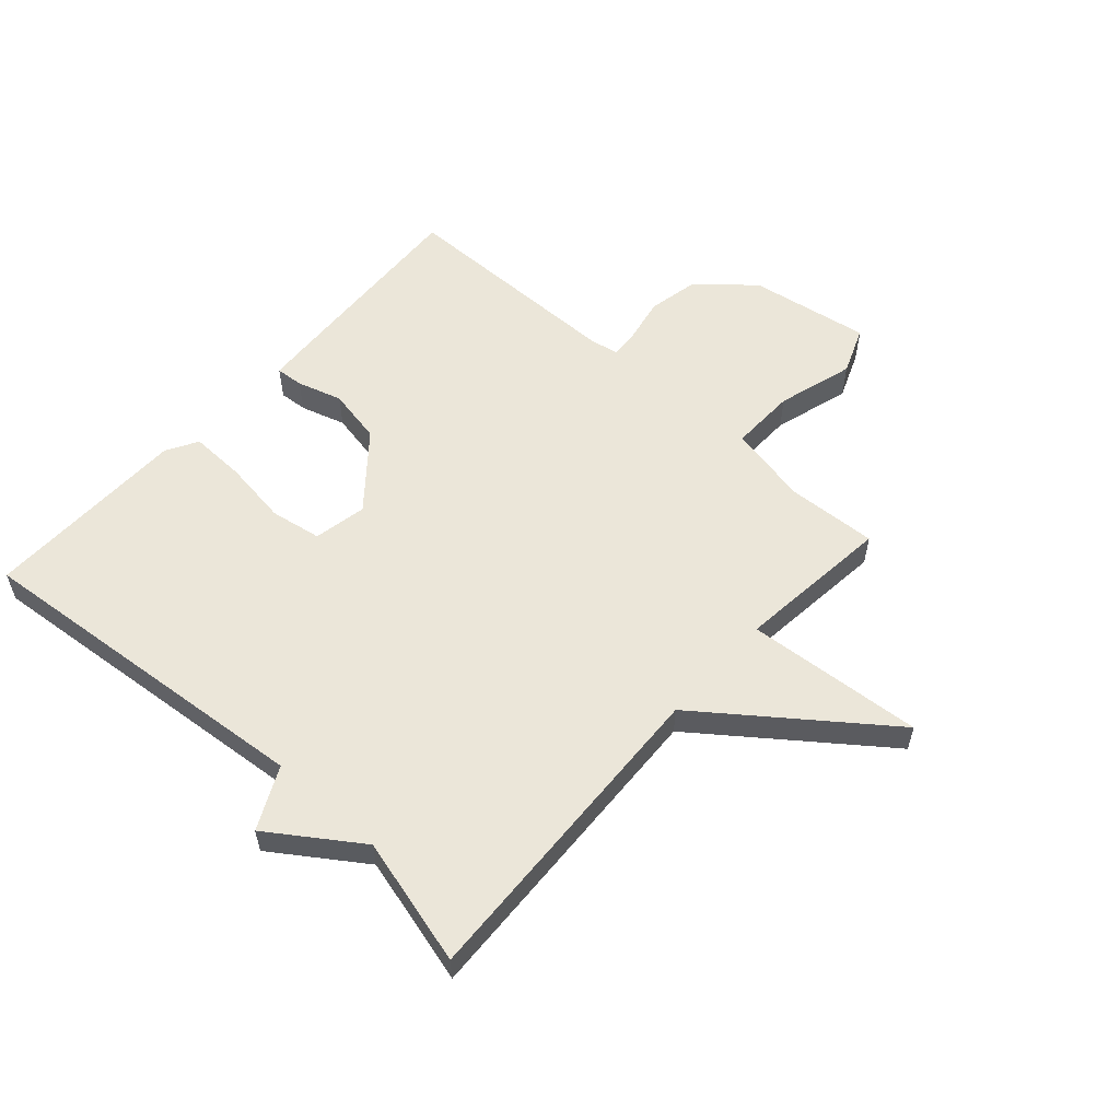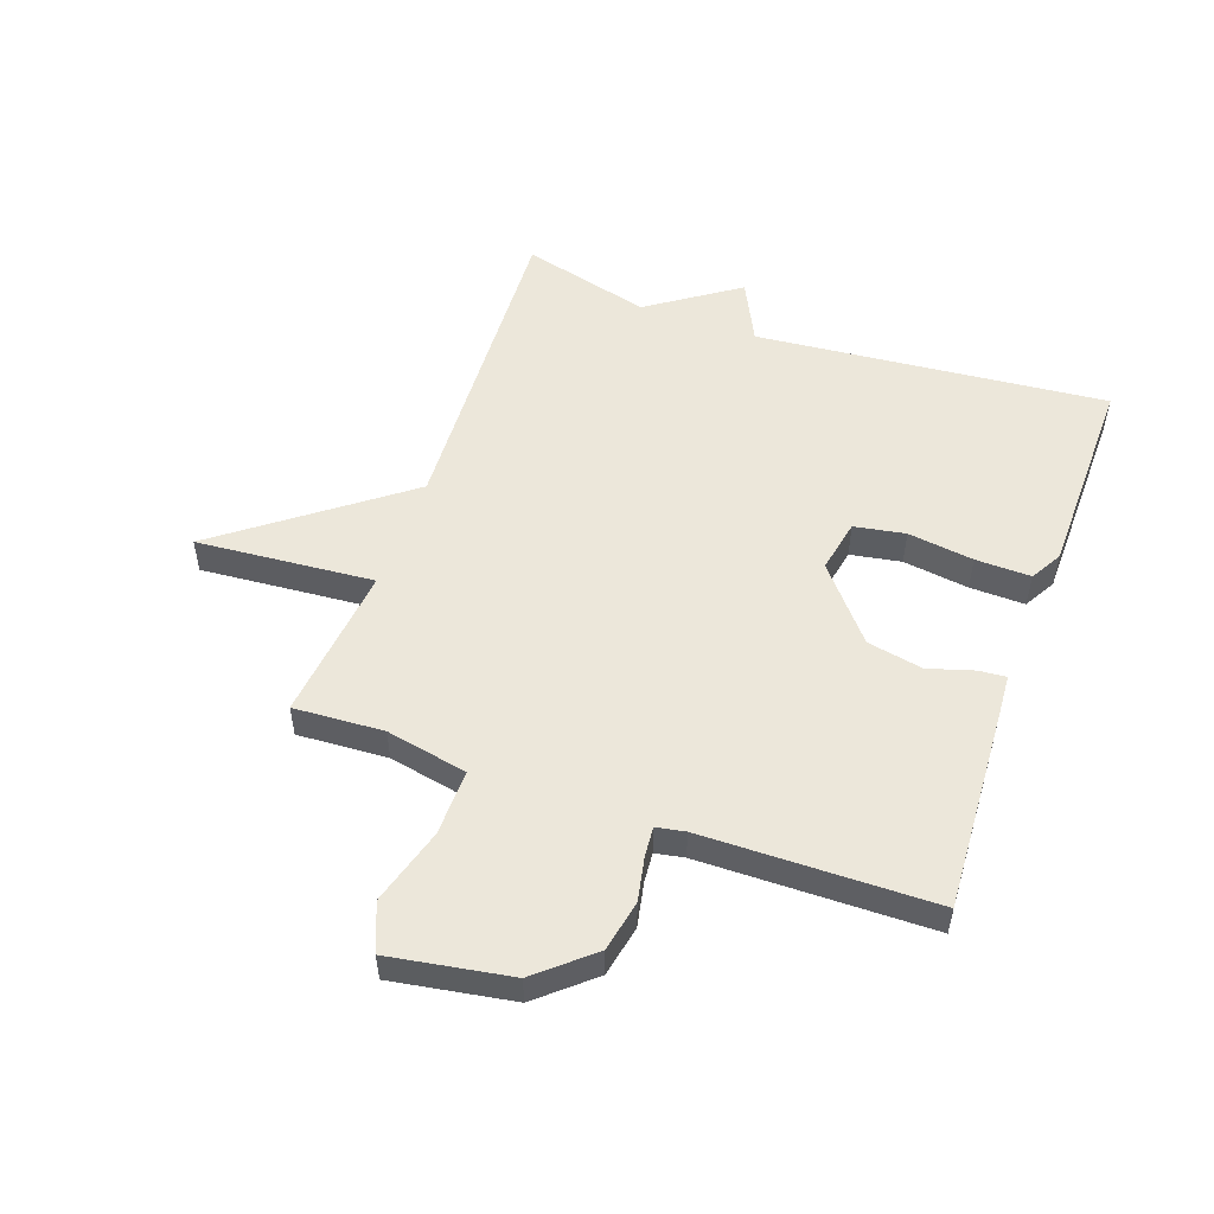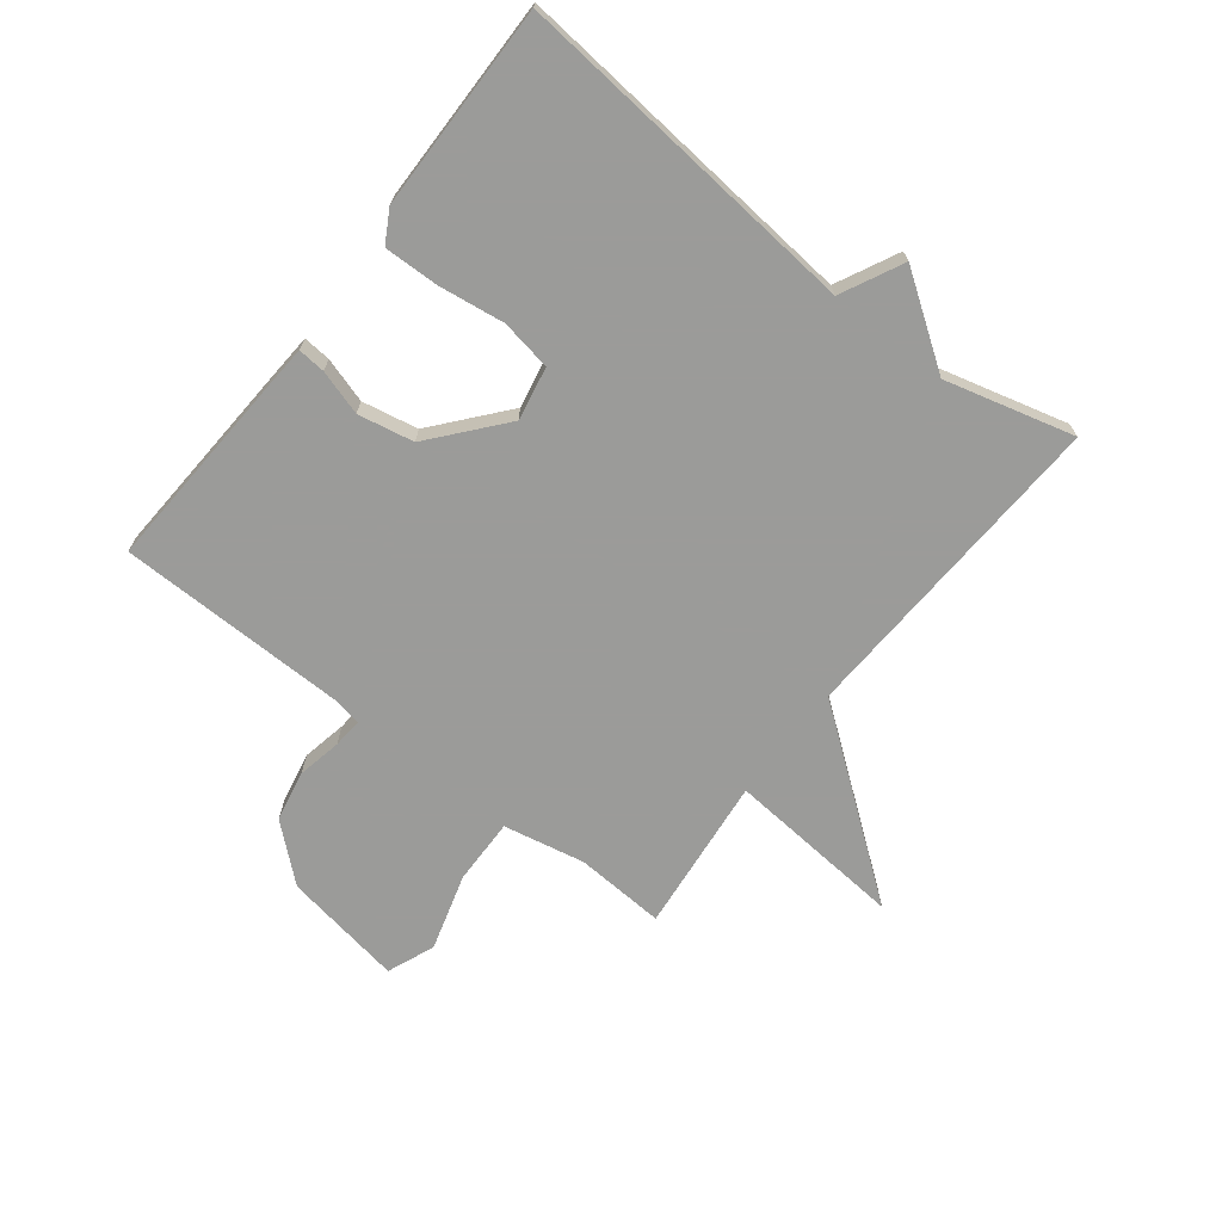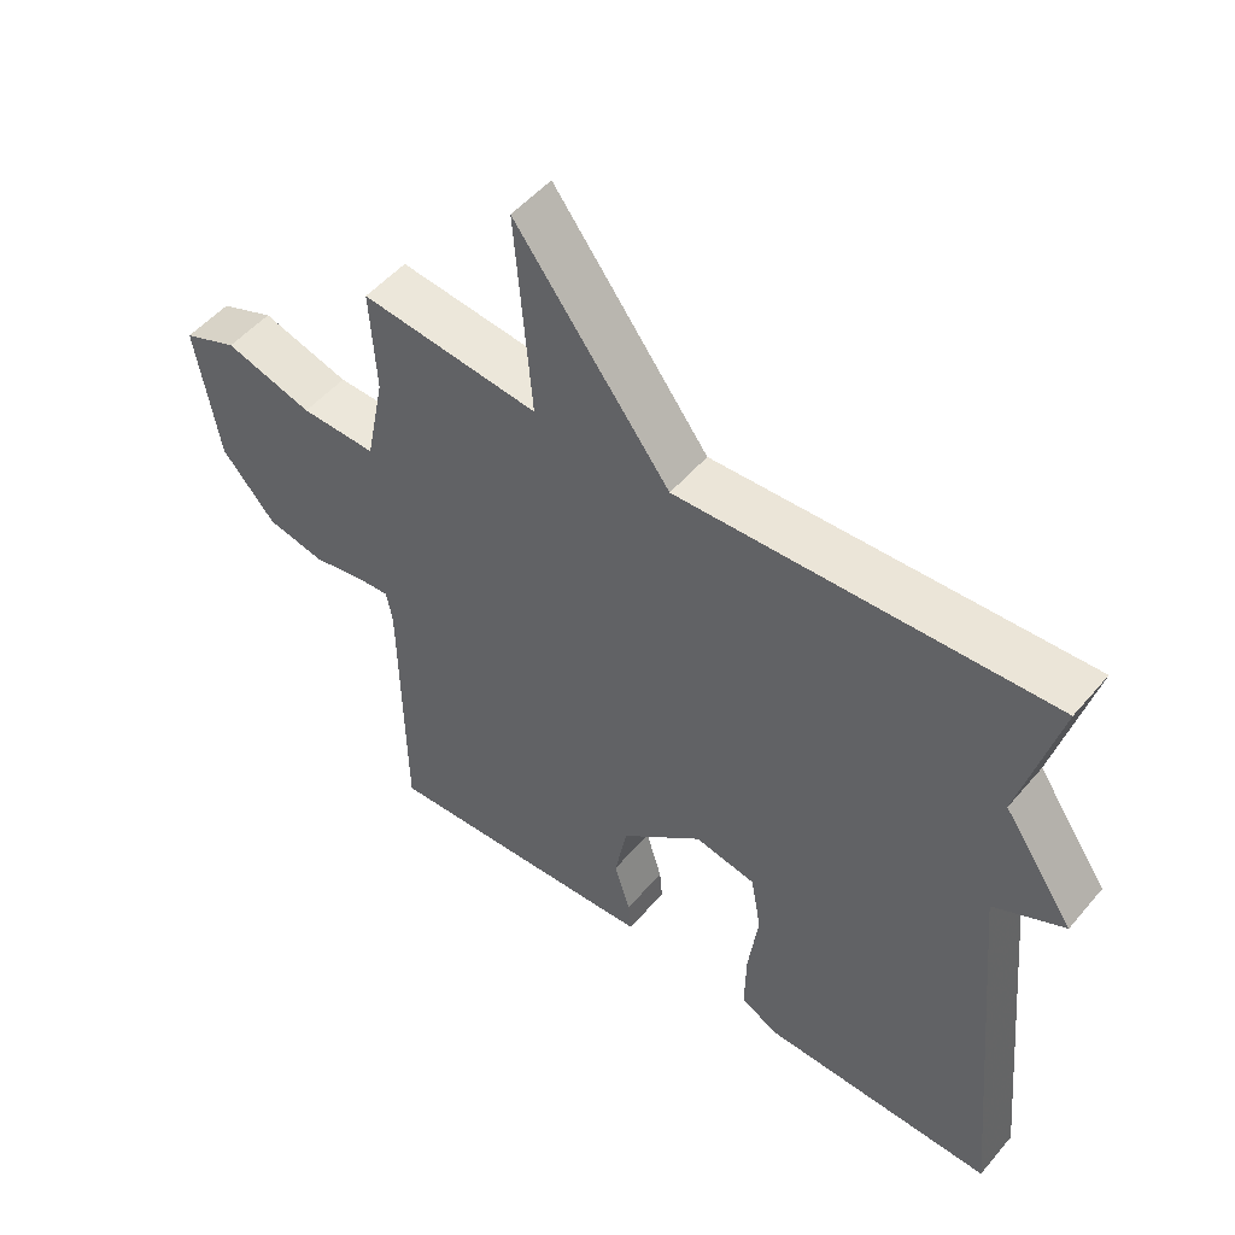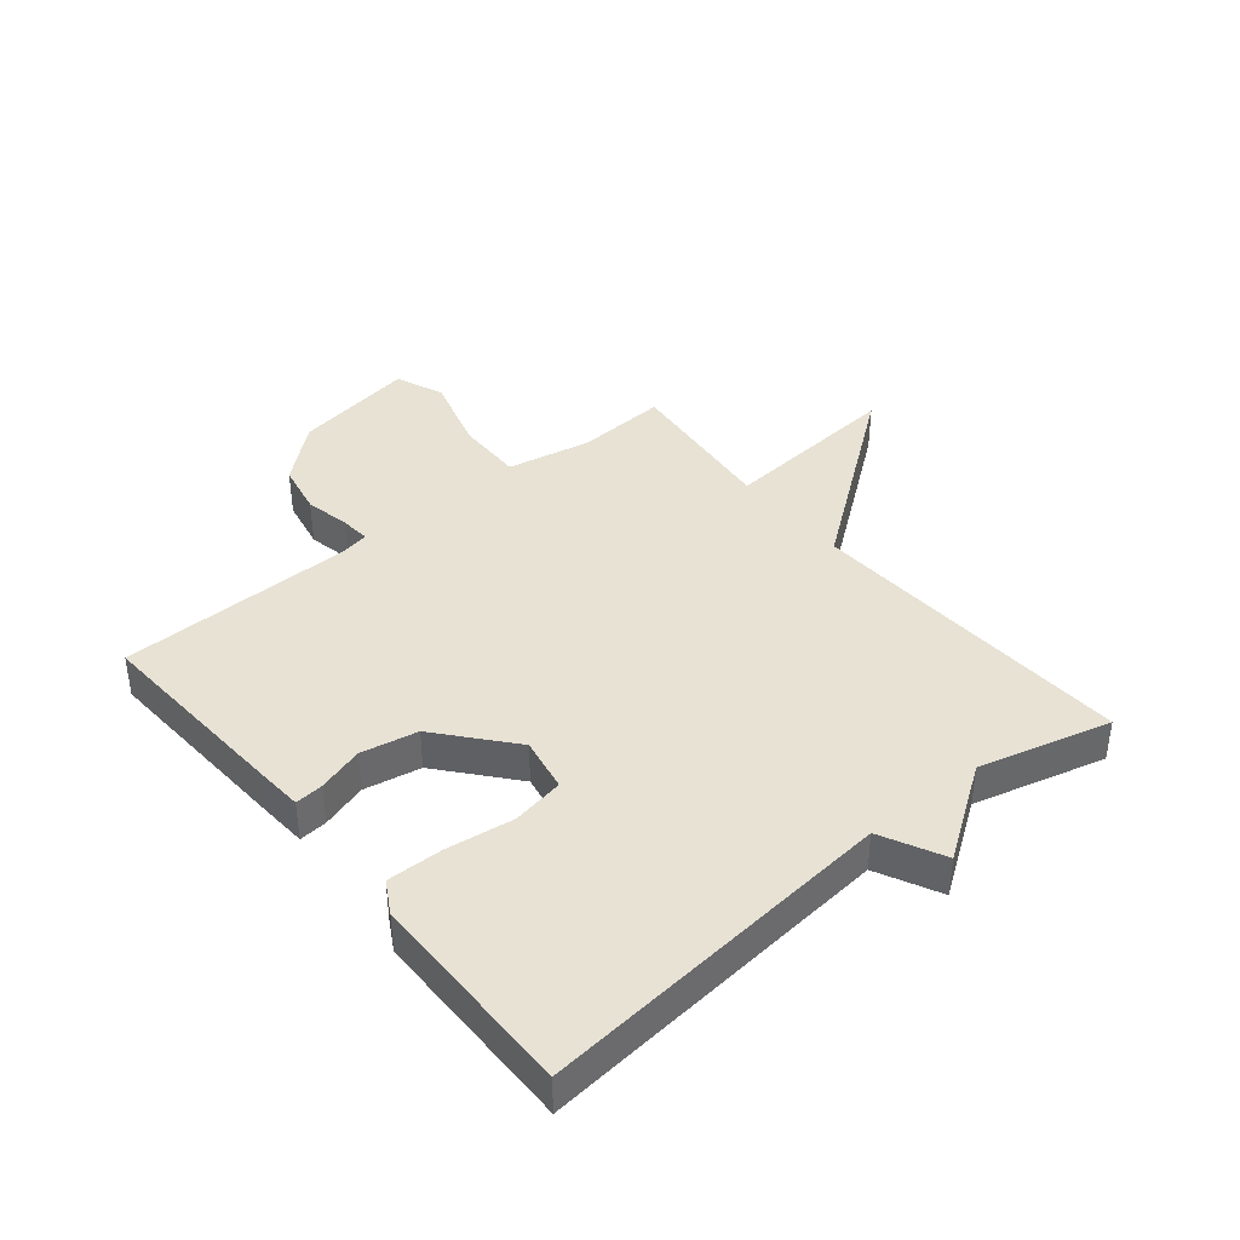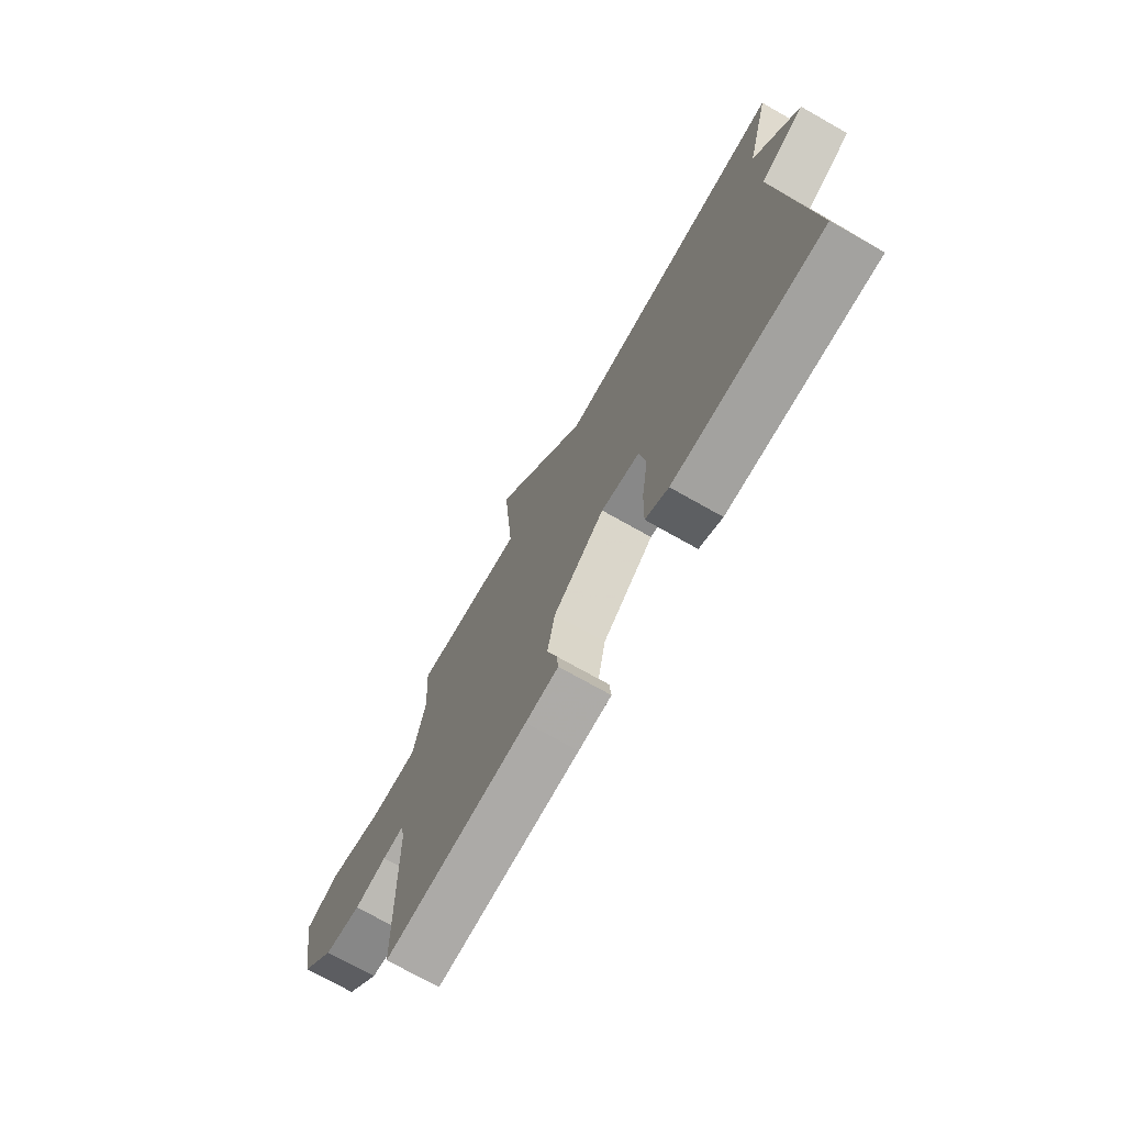
<metadata>
{"format":"obj","ext":"obj","renderer":"f3d","projection":"perspective","resolution":1024,"background":"white","views":[{"elev":56.7,"azim":-47.9,"up":"+Y"},{"elev":52.6,"azim":109.7,"up":"+Y"},{"elev":-69.6,"azim":-127.8,"up":"+Y"},{"elev":50.9,"azim":-141.2,"up":"+Z"},{"elev":39.8,"azim":-129.4,"up":"+Y"},{"elev":-73.0,"azim":-119.5,"up":"+Z"}]}
</metadata>
<code>
v -0.5 0.07 0.5
v 0.04 0.07 0.473
v 0.265 0.07 0.769
v 0.24 0.07 0.473
v 0.5 0.07 0.5
v 0.491 0.07 0.35
v 0.518 0.07 0.214
v 0.628 0.07 0.216
v 0.756 0.07 0.253
v 0.835 0.07 0.221
v 0.801 0.07 0.02
v 0.723 0.07 -0.07
v 0.638 0.07 -0.087
v 0.564 0.07 -0.072
v 0.515 0.07 -0.068
v 0.506 0.07 -0.116
v 0.5 0.07 -0.5
v 0.168 0.07 -0.481
v 0.092 0.07 -0.476
v 0.096 0.07 -0.43
v 0.119 0.07 -0.355
v 0.101 0.07 -0.262
v -0.018 0.07 -0.162
v -0.107 0.07 -0.179
v -0.122 0.07 -0.264
v -0.107 0.07 -0.374
v -0.105 0.07 -0.466
v -0.158 0.07 -0.496
v -0.5 0.07 -0.5
v -0.444 0.07 0.085
v -0.547 0.07 0.136
v -0.444 0.07 0.285
v -0.5 0 0.5
v 0.04 0 0.473
v 0.265 0 0.769
v 0.24 0 0.473
v 0.5 0 0.5
v 0.491 0 0.35
v 0.518 0 0.214
v 0.628 0 0.216
v 0.756 0 0.253
v 0.835 0 0.221
v 0.801 0 0.02
v 0.723 0 -0.07
v 0.638 0 -0.087
v 0.564 0 -0.072
v 0.515 0 -0.068
v 0.506 0 -0.116
v 0.5 0 -0.5
v 0.168 0 -0.481
v 0.092 0 -0.476
v 0.096 0 -0.43
v 0.119 0 -0.355
v 0.101 0 -0.262
v -0.018 0 -0.162
v -0.107 0 -0.179
v -0.122 0 -0.264
v -0.107 0 -0.374
v -0.105 0 -0.466
v -0.158 0 -0.496
v -0.5 0 -0.5
v -0.444 0 0.085
v -0.547 0 0.136
v -0.444 0 0.285
f 30 31 32
f 28 29 30
f 27 28 30
f 26 27 30
f 25 26 30
f 24 25 30 32
f 32 1 2
f 24 32 2
f 23 24 2
f 19 20 21
f 18 19 21
f 17 18 21
f 16 17 21
f 15 16 21 22
f 12 13 14
f 11 12 14
f 10 11 14
f 9 10 14
f 8 9 14
f 7 8 14 15
f 22 23 2
f 15 22 2
f 7 15 2
f 6 7 2
f 2 3 4
f 6 2 4
f 4 5 6
f 64 63 62
f 62 61 60
f 62 60 59
f 62 59 58
f 62 58 57
f 64 62 57 56
f 34 33 64
f 34 64 56
f 34 56 55
f 53 52 51
f 53 51 50
f 53 50 49
f 53 49 48
f 54 53 48 47
f 46 45 44
f 46 44 43
f 46 43 42
f 46 42 41
f 46 41 40
f 47 46 40 39
f 34 55 54
f 34 54 47
f 34 47 39
f 34 39 38
f 36 35 34
f 36 34 38
f 38 37 36
f 1 33 34 2
f 2 34 35 3
f 3 35 36 4
f 4 36 37 5
f 5 37 38 6
f 6 38 39 7
f 7 39 40 8
f 8 40 41 9
f 9 41 42 10
f 10 42 43 11
f 11 43 44 12
f 12 44 45 13
f 13 45 46 14
f 14 46 47 15
f 15 47 48 16
f 16 48 49 17
f 17 49 50 18
f 18 50 51 19
f 19 51 52 20
f 20 52 53 21
f 21 53 54 22
f 22 54 55 23
f 23 55 56 24
f 24 56 57 25
f 25 57 58 26
f 26 58 59 27
f 27 59 60 28
f 28 60 61 29
f 29 61 62 30
f 30 62 63 31
f 31 63 64 32
f 32 64 33 1

</code>
